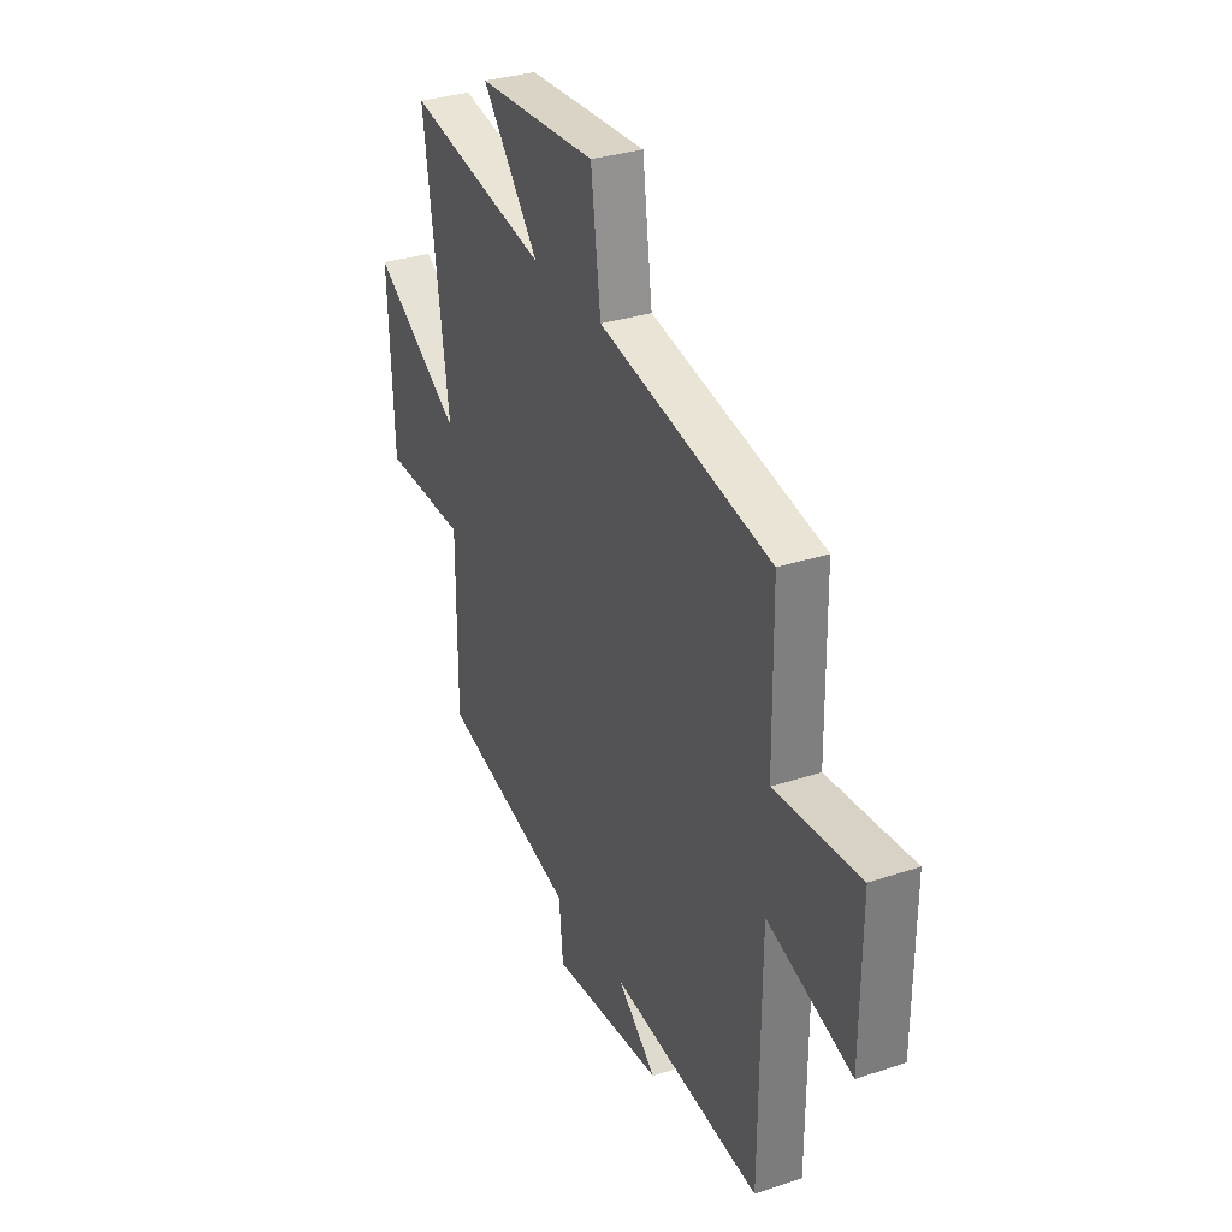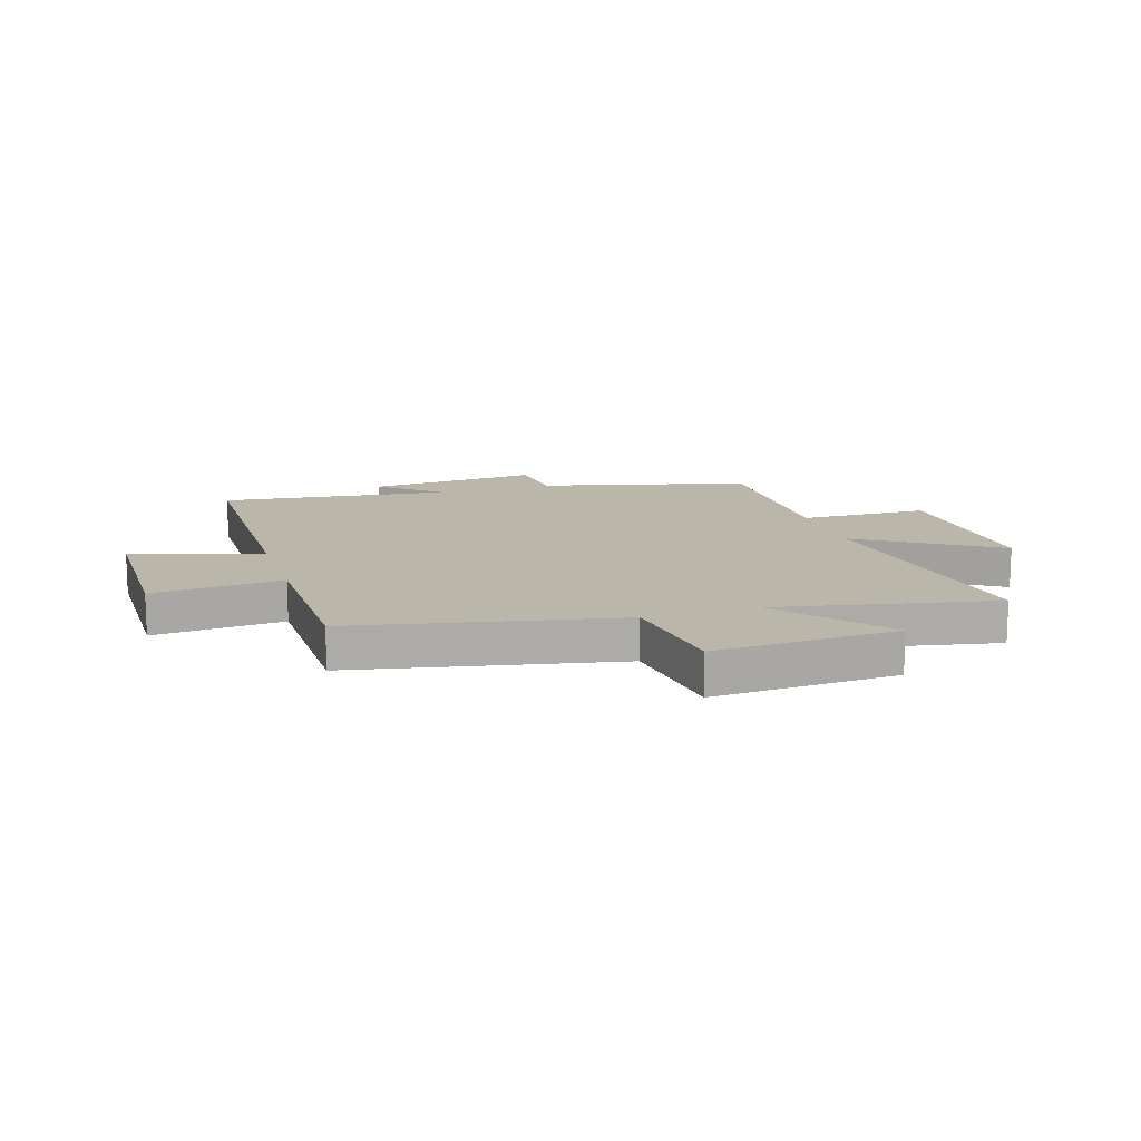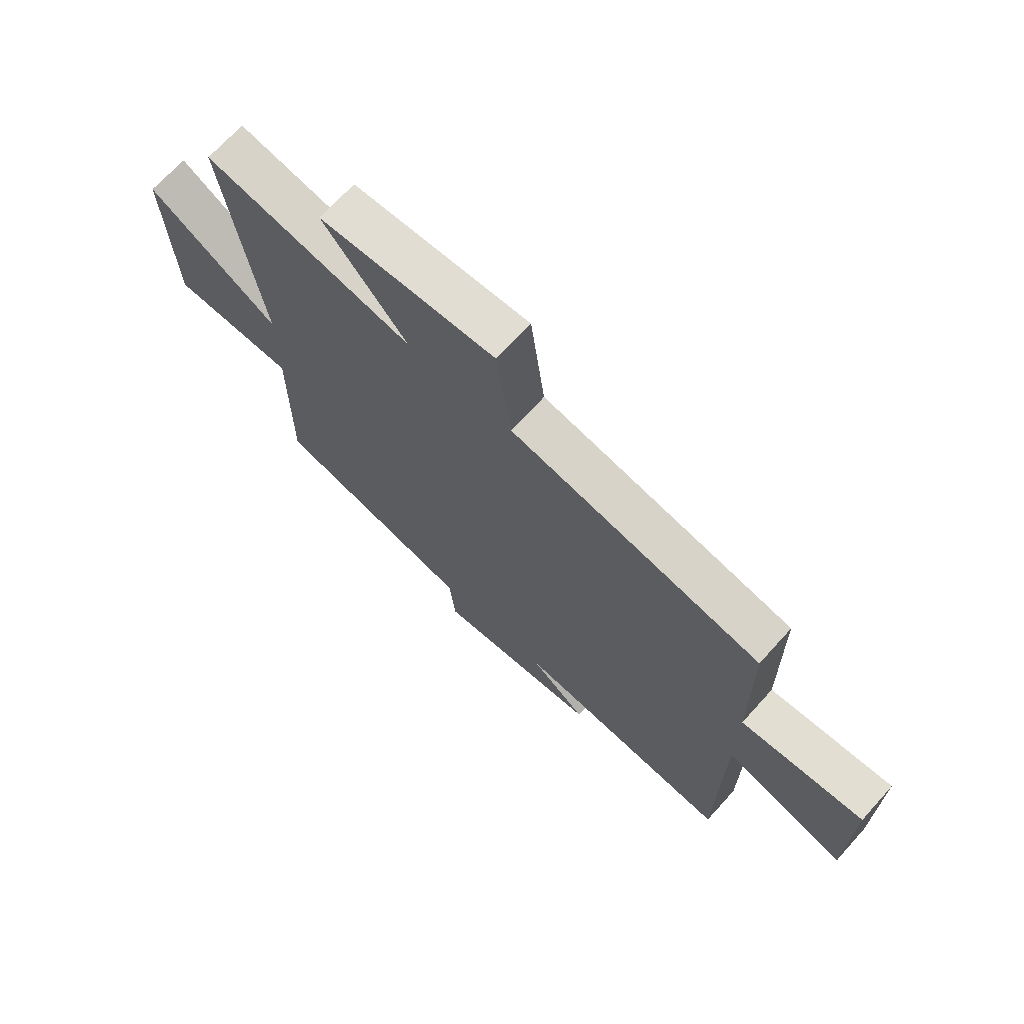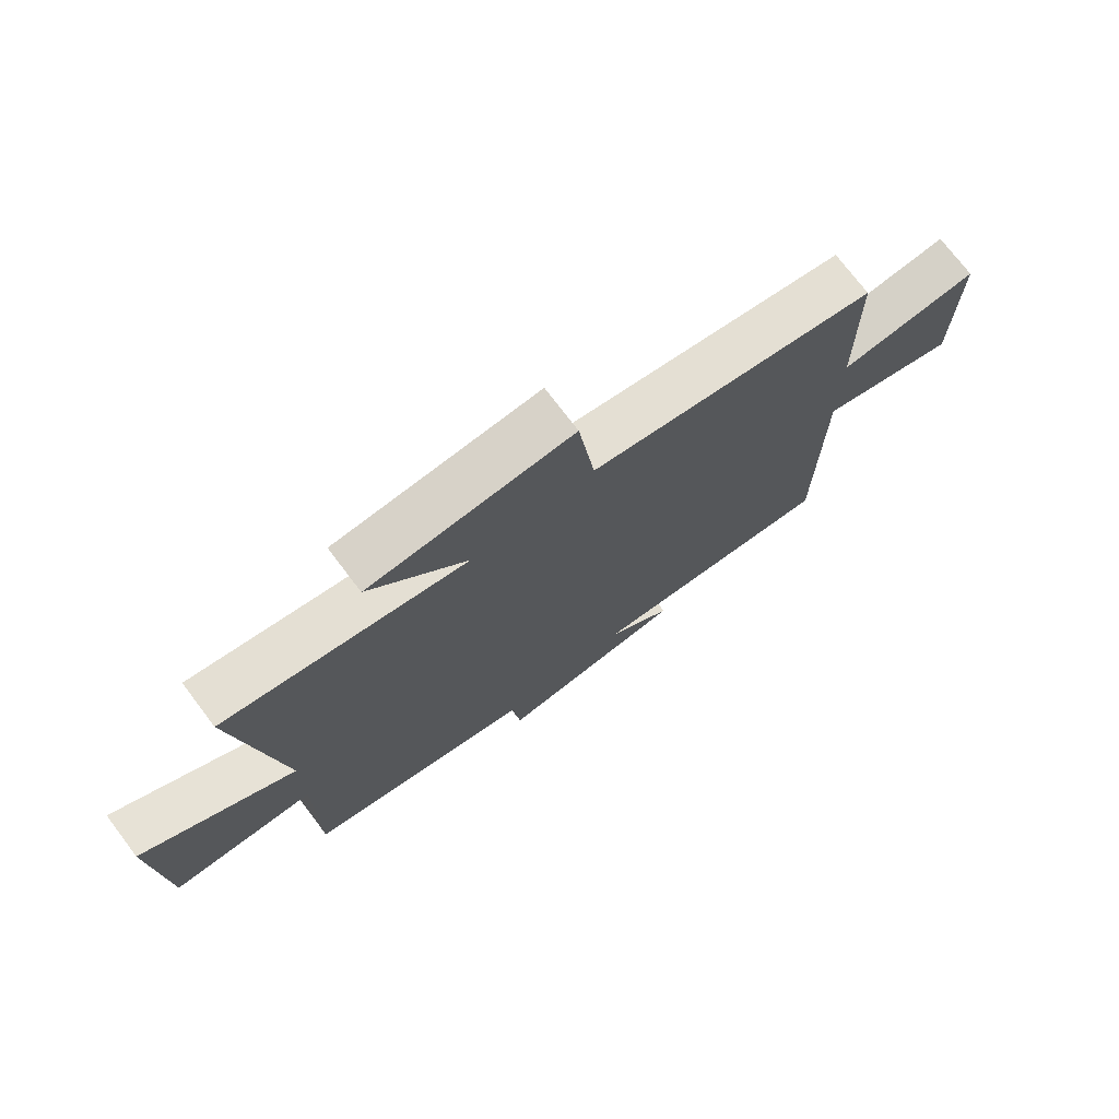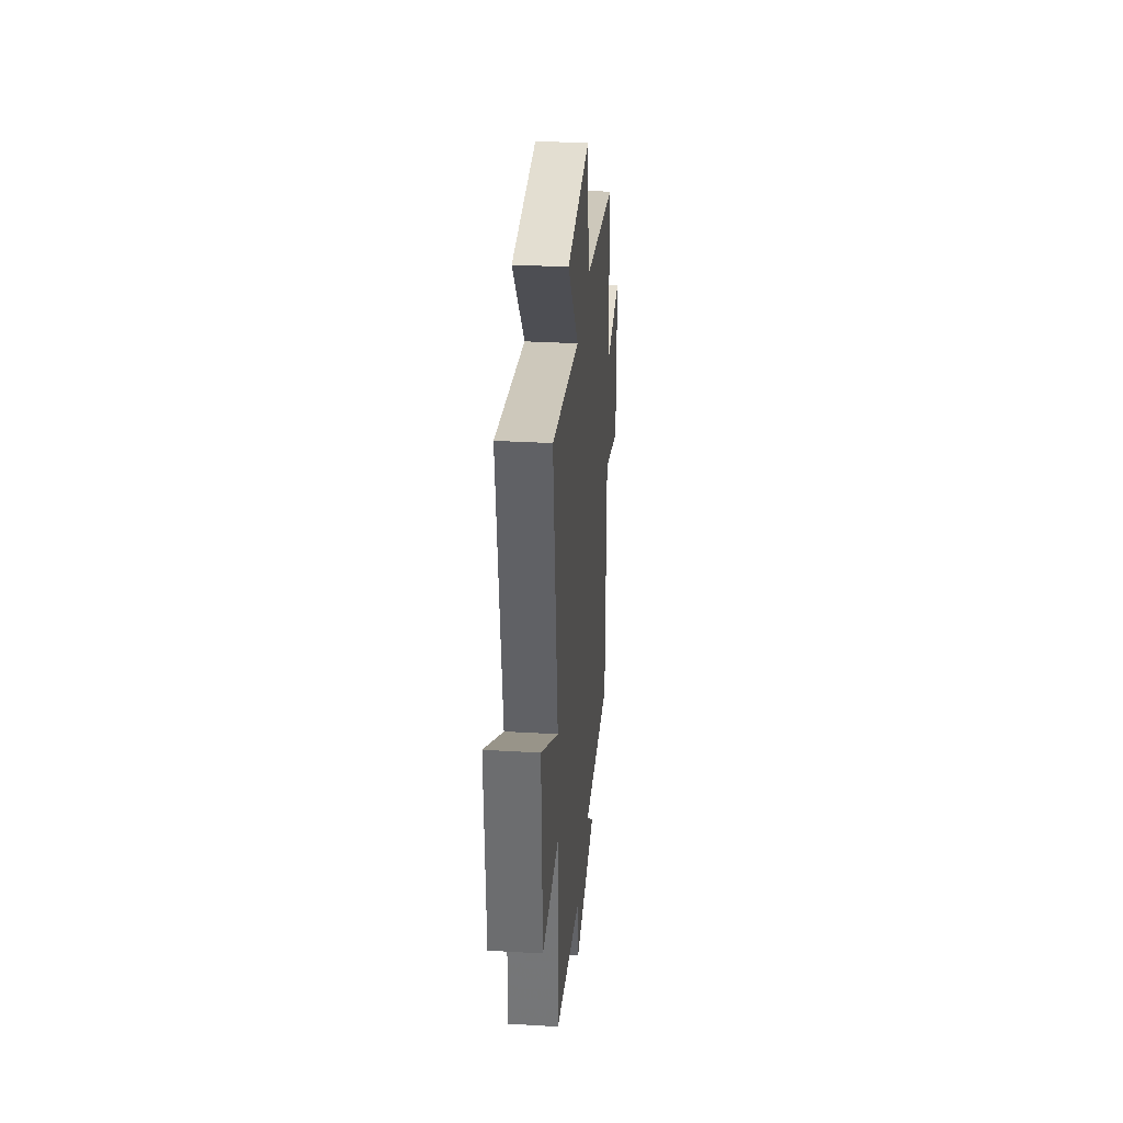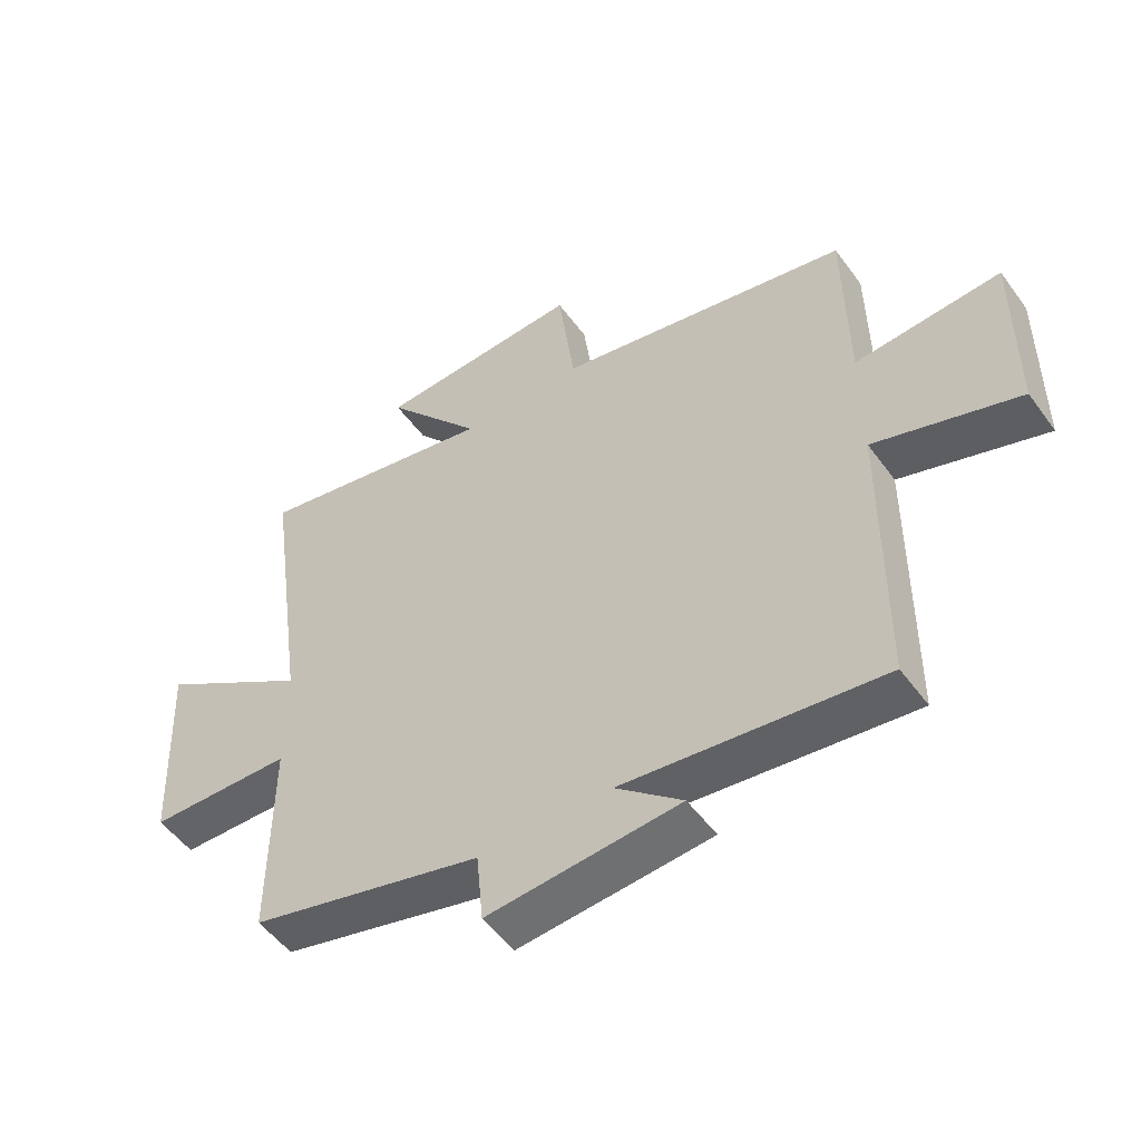
<metadata>
{"format":"obj","ext":"obj","renderer":"f3d","projection":"perspective","resolution":1024,"background":"white","views":[{"elev":32.1,"azim":-115.0,"up":"+Z"},{"elev":13.9,"azim":-17.4,"up":"+Y"},{"elev":69.5,"azim":-137.9,"up":"+Z"},{"elev":74.0,"azim":142.8,"up":"+Z"},{"elev":33.0,"azim":94.6,"up":"+Z"},{"elev":-51.9,"azim":-144.9,"up":"+Z"}]}
</metadata>
<code>
v -0.497 0.07 -0.549
v -0.5 0.07 -0.091
v -0.731 0.07 -0.166
v -0.733 0.07 0.124
v -0.5 0.07 0.105
v -0.496 0.07 0.406
v -0.024 0.07 0.5
v 0.003 0.07 0.708
v 0.333 0.07 0.69
v 0.176 0.07 0.5
v 0.567 0.07 0.577
v 0.5 0.07 0.102
v 0.745 0.07 0.257
v 0.731 0.07 -0.069
v 0.5 0.07 -0.074
v 0.502 0.07 -0.406
v 0.128 0.07 -0.5
v 0.117 0.07 -0.615
v -0.191 0.07 -0.589
v -0.084 0.07 -0.5
v -0.497 0 -0.549
v -0.5 0 -0.091
v -0.731 0 -0.166
v -0.733 0 0.124
v -0.5 0 0.105
v -0.496 0 0.406
v -0.024 0 0.5
v 0.003 0 0.708
v 0.333 0 0.69
v 0.176 0 0.5
v 0.567 0 0.577
v 0.5 0 0.102
v 0.745 0 0.257
v 0.731 0 -0.069
v 0.5 0 -0.074
v 0.502 0 -0.406
v 0.128 0 -0.5
v 0.117 0 -0.615
v -0.191 0 -0.589
v -0.084 0 -0.5
f 17 18 19 20
f 15 16 17 20
f 15 20 1 2
f 12 13 14 15
f 12 15 2
f 10 11 12 2
f 7 8 9 10
f 5 6 7 10
f 5 10 2 3
f 3 4 5
f 40 39 38 37
f 40 37 36 35
f 22 21 40 35
f 35 34 33 32
f 22 35 32
f 22 32 31 30
f 30 29 28 27
f 30 27 26 25
f 23 22 30 25
f 25 24 23
f 1 21 22 2
f 2 22 23 3
f 3 23 24 4
f 4 24 25 5
f 5 25 26 6
f 6 26 27 7
f 7 27 28 8
f 8 28 29 9
f 9 29 30 10
f 10 30 31 11
f 11 31 32 12
f 12 32 33 13
f 13 33 34 14
f 14 34 35 15
f 15 35 36 16
f 16 36 37 17
f 17 37 38 18
f 18 38 39 19
f 19 39 40 20
f 20 40 21 1

</code>
